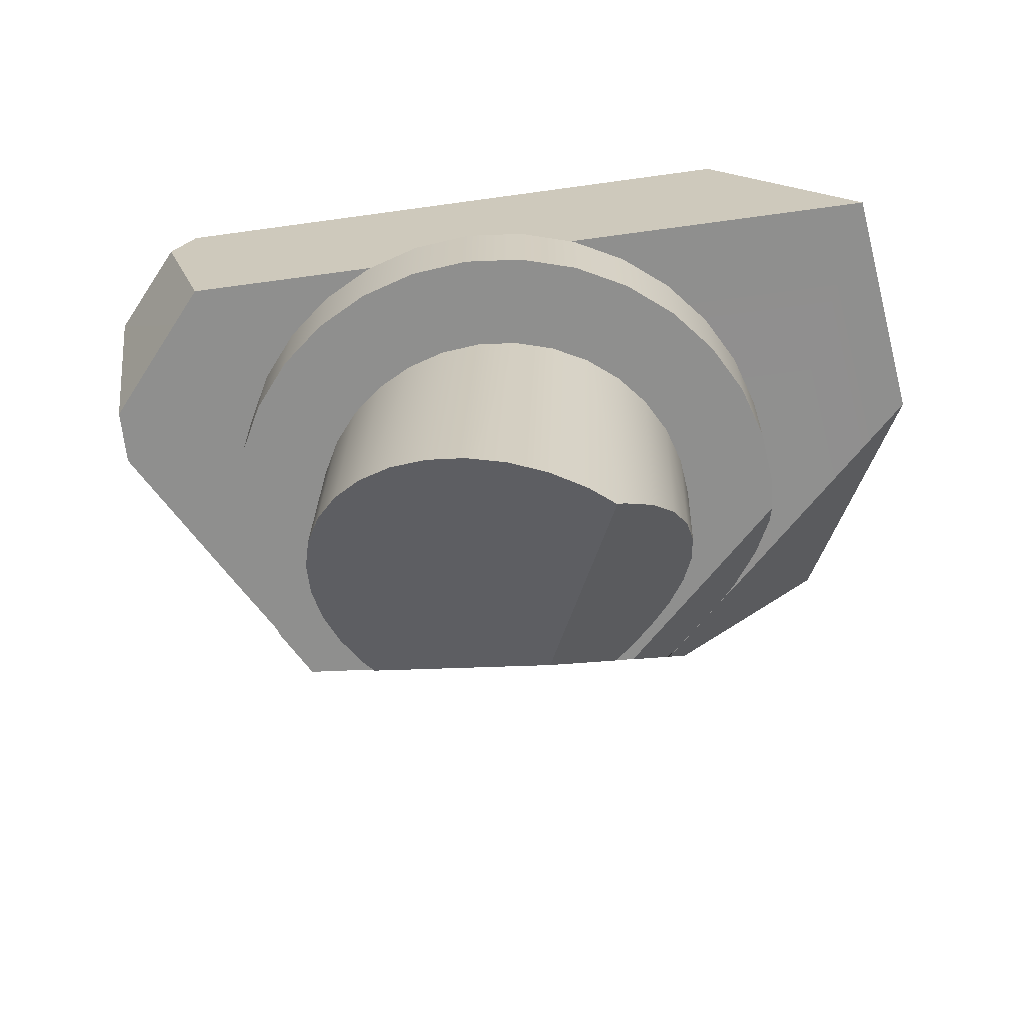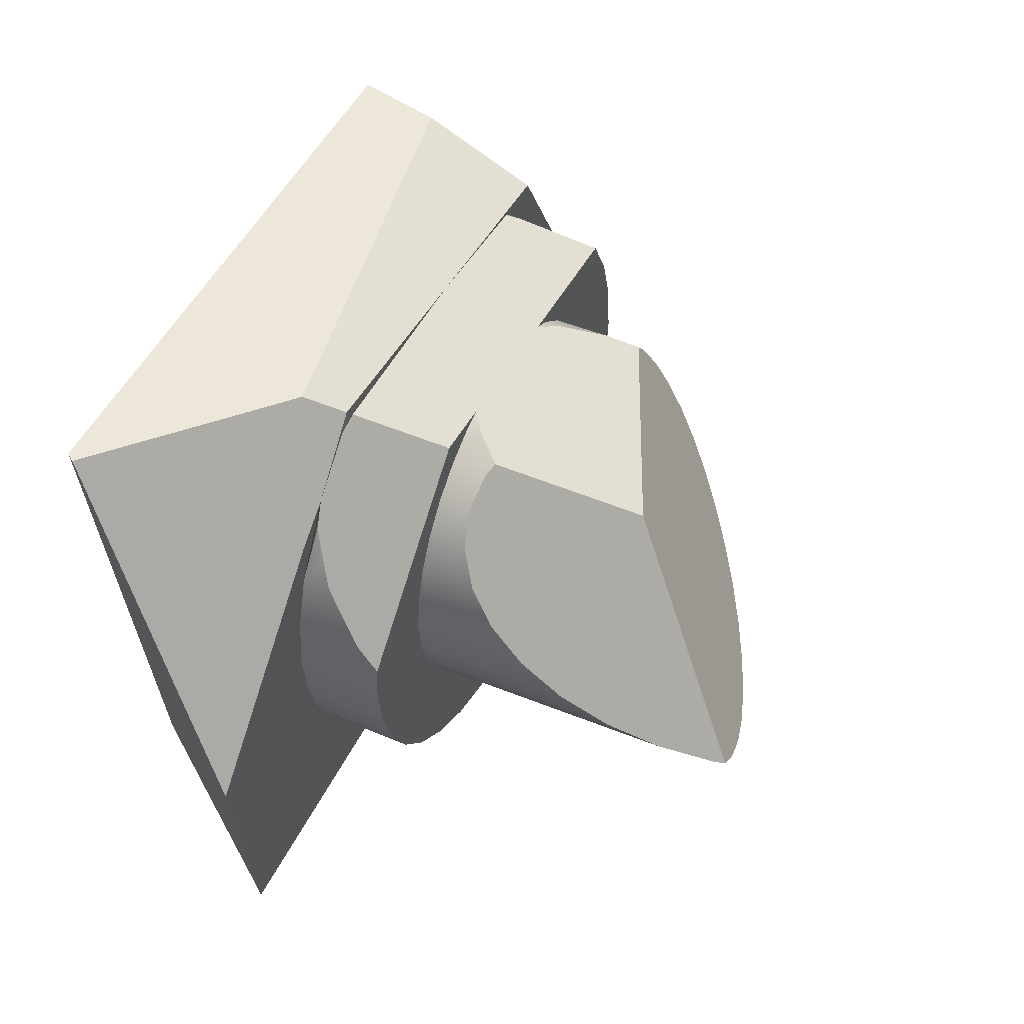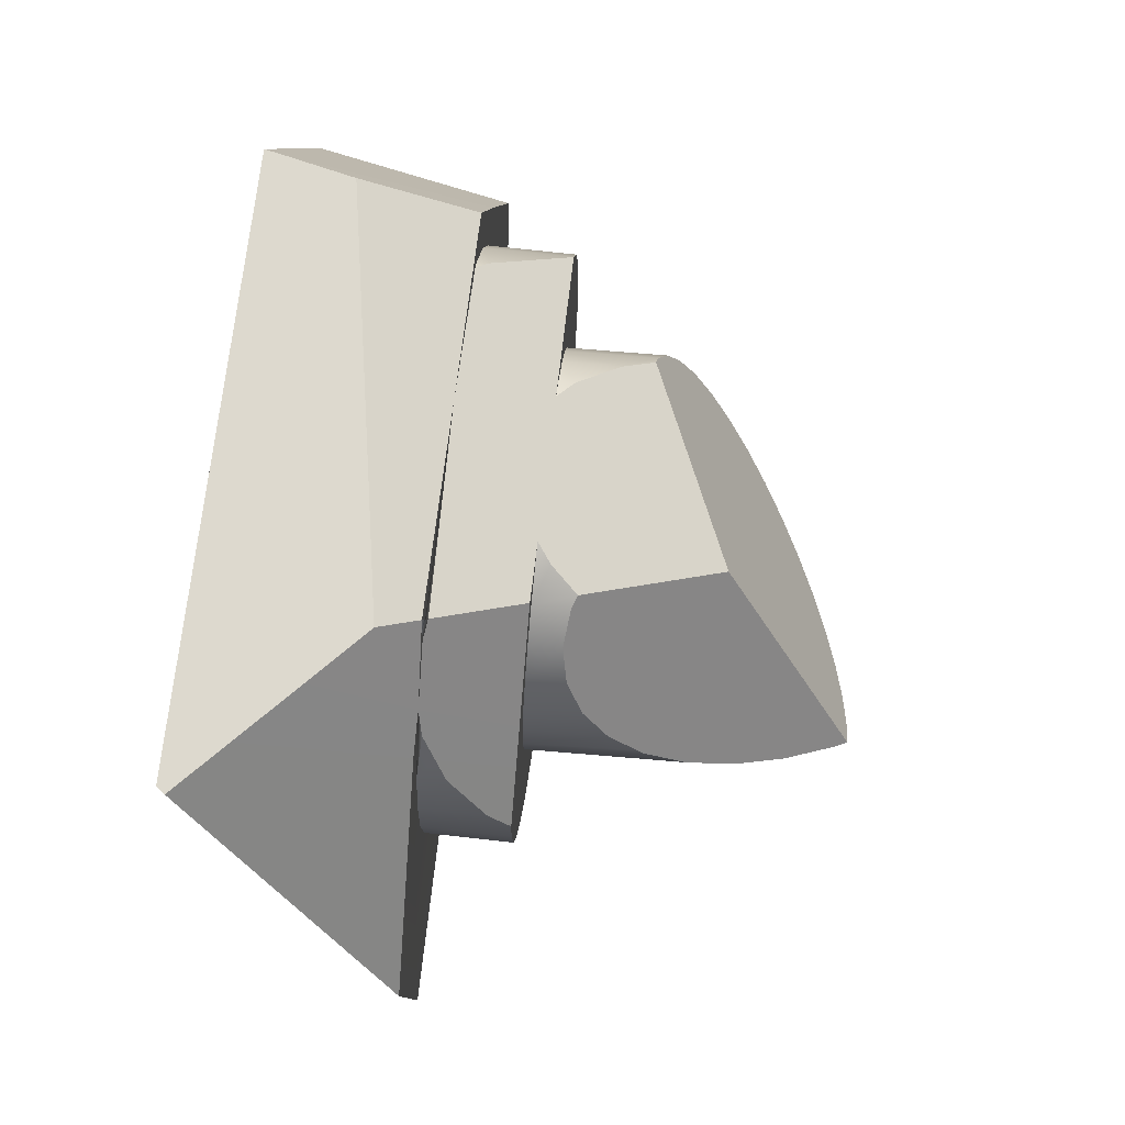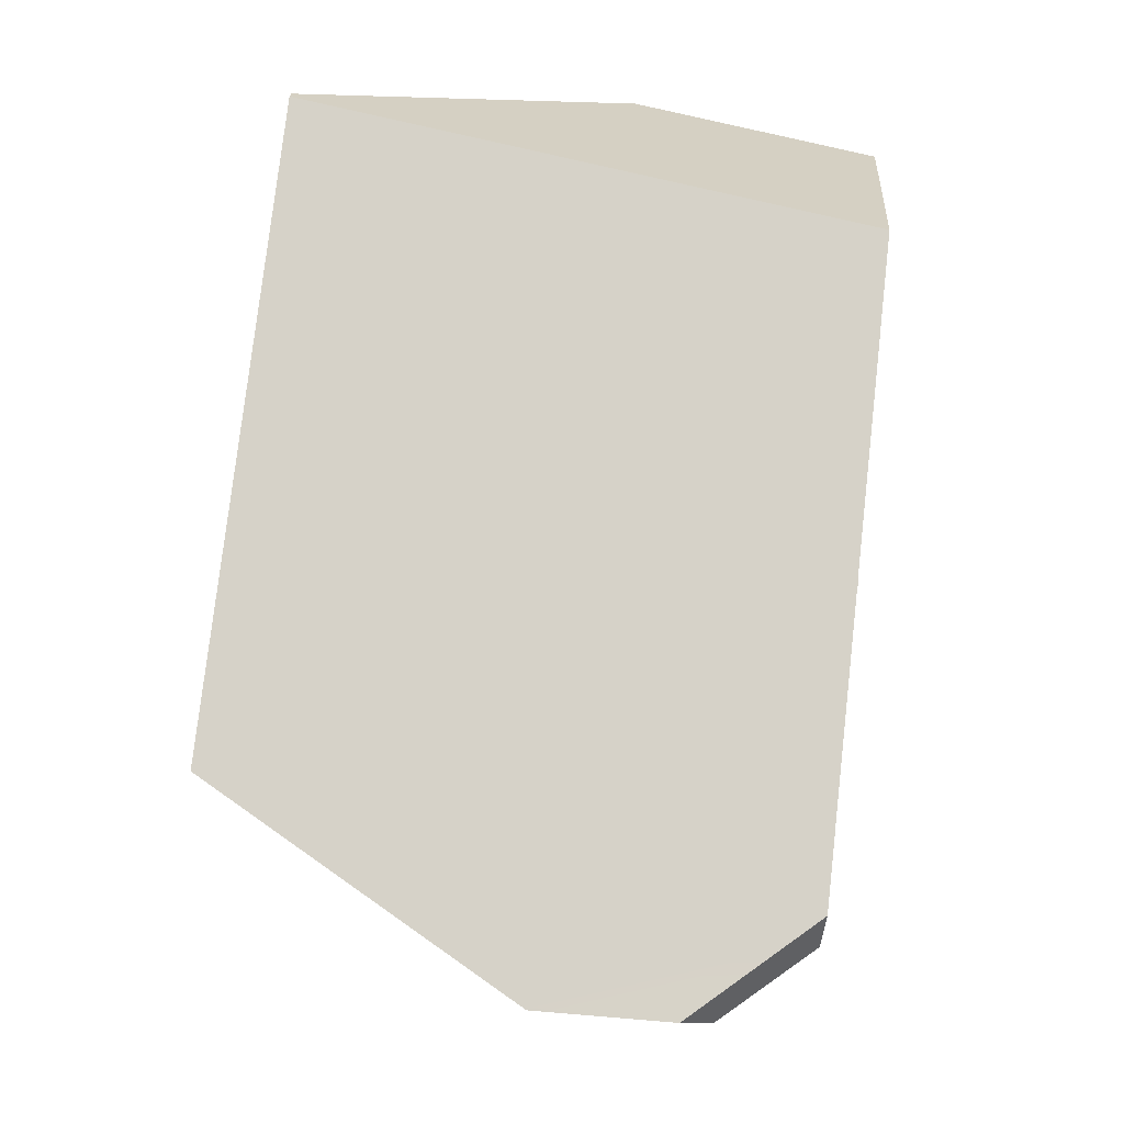
<metadata>
{"format":"obj","ext":"obj","renderer":"f3d","projection":"perspective","resolution":1024,"background":"white","views":[{"elev":-65.2,"azim":-172.1,"up":"+Y"},{"elev":50.0,"azim":-64.6,"up":"+Z"},{"elev":71.8,"azim":-83.6,"up":"+Z"},{"elev":78.1,"azim":96.5,"up":"+Y"}]}
</metadata>
<code>
o 鳥居.001_cell.012_鳥居.001_cell.038
v 0.324 0.1912 -0.1324
v 0.2658 0.1882 -0.1984
v 0.251 0.06143 -0.1703
v 0.316 0.06143 -0.09494
v 0.247 0.2209 -0.1984
v 0.3271 0.2226 -0.1086
v 0.3284 0.2226 -0.0657
v 0.3169 0.06143 -0.06925
v 0.3303 0.2226 -0.008237
v 0.3278 0.2226 -0.003689
v 0.3175 0.06143 -0.04976
v 0.3096 0.06143 -0.03511
v 0.2426 0.06143 0.08866
v 0.1967 0.2079 0.2326
v 0.1902 0.06143 0.1839
v 0.1839 0.1516 0.2326
v 0.02903 0.06143 0.1991
v 0.1432 0.06015 0.1877
v -0.05034 0.1102 0.2326
v -0.1398 0.05733 0.2127
v 0.1453 -0.009955 0.1501
v -0.1417 0.06143 0.2151
v -0.1559 0.09174 0.2326
v -0.1527 0.06015 0.2032
v -0.1934 0.06015 0.164
v -0.2224 0.06143 0.1372
v -0.1821 -0.009955 0.1027
v -0.2078 0.05665 0.1465
v -0.2007 0.1338 0.2326
v -0.247 0.1773 0.2326
v -0.2879 0.2158 0.2326
v -0.373 0.06143 -0.009044
v -0.2829 0.2226 0.2326
v 0.1999 0.2226 0.2326
v -0.2318 0.2226 -0.1984
v -0.3505 0.06143 -0.1984
v 0.2266 0.06143 -0.1984
v -0.2293 0.06015 0.1062
v -0.2193 0.04656 0.1249
v -0.2073 -0.009955 0.07838
v -0.2293 0.03781 0.1062
v -0.2425 0.007893 0.06255
v -0.2425 0.06015 0.06255
v -0.2445 -0.009955 0.04222
v -0.247 -0.009955 0.01713
v -0.247 0.06015 0.01713
v -0.2425 -0.009955 -0.02829
v -0.2425 0.06015 -0.02829
v -0.2293 -0.009955 -0.07197
v -0.2293 0.06015 -0.07197
v -0.2078 -0.009955 -0.1122
v -0.2078 0.06015 -0.1122
v -0.1788 -0.009955 -0.1475
v -0.1435 -0.009955 -0.1765
v -0.1788 0.06015 -0.1475
v -0.1435 0.06015 -0.1765
v -0.1033 0.06015 -0.198
v -0.1033 -0.009955 -0.198
v -0.0596 0.06015 -0.2112
v -0.0596 -0.009955 -0.2112
v -0.01418 0.06015 -0.2157
v -0.01418 -0.009955 -0.2157
v 0.03124 0.06015 -0.2112
v 0.07491 0.06015 -0.198
v 0.03124 -0.009955 -0.2112
v 0.07491 -0.009955 -0.198
v 0.1152 -0.009955 -0.1765
v 0.1152 0.06015 -0.1765
v 0.1504 -0.009955 -0.1475
v 0.1504 0.06015 -0.1475
v 0.1794 -0.009955 -0.1122
v 0.1794 0.06015 -0.1122
v 0.2009 -0.009955 -0.07197
v 0.2142 -0.009955 -0.02829
v 0.2009 0.06015 -0.07197
v 0.2142 0.06015 -0.02829
v 0.2186 0.06015 0.01713
v 0.2186 -0.009955 0.01713
v 0.2142 0.06015 0.06255
v 0.2142 -0.009955 0.06255
v 0.2009 0.06015 0.1062
v 0.1794 0.06015 0.1465
v 0.2009 -0.009955 0.1062
v 0.179 -0.009955 0.1469
v 0.1504 0.05032 0.1817
v 0.1504 0.06015 0.1817
v -0.1083 -0.009955 0.1738
v -0.05978 -0.009955 0.1692
v -0.07493 -0.02138 0.1646
v -0.07525 -0.009955 0.1646
v -0.1028 -0.009955 0.1498
v -0.127 -0.009955 0.13
v -0.102 -0.03918 0.1498
v -0.09287 -0.04305 0.1546
v -0.1263 -0.03575 0.13
v -0.146 -0.04082 0.1058
v -0.1604 -0.05419 0.07819
v -0.1469 -0.009955 0.1058
v -0.1616 -0.009955 0.07819
v -0.1707 -0.009955 0.04826
v -0.1738 -0.009955 0.01713
v -0.1689 -0.07536 0.04826
v -0.1707 -0.09812 0.02307
v -0.1641 -0.1489 -0.02284
v -0.1711 -0.1035 0.01713
v -0.1671 -0.1375 -0.01401
v -0.1707 -0.009955 -0.01401
v -0.1616 -0.009955 -0.04394
v -0.157 -0.1762 -0.04394
v -0.1469 -0.009955 -0.07153
v -0.141 -0.2179 -0.07153
v -0.127 -0.009955 -0.09571
v -0.1028 -0.009955 -0.1156
v -0.12 -0.2611 -0.09571
v -0.1147 -0.2701 -0.09985
v -0.04164 -0.1527 0.09124
v -0.09556 -0.2699 -0.1156
v -0.06808 -0.2661 -0.1303
v -0.03835 -0.2587 -0.1394
v -0.07525 -0.009955 -0.1303
v -0.04531 -0.009955 -0.1394
v -0.01418 -0.009955 -0.1425
v -0.007513 -0.2481 -0.1425
v 0.01695 -0.009955 -0.1394
v 0.04689 -0.009955 -0.1303
v 0.02324 -0.2346 -0.1394
v 0.05274 -0.2189 -0.1303
v 0.07156 -0.2069 -0.1201
v 0.07984 -0.2015 -0.1156
v -0.01588 -0.251 -0.1416
v 0.1035 -0.1831 -0.09571
v 0.07447 -0.009955 -0.1156
v 0.09866 -0.009955 -0.09571
v 0.1185 -0.009955 -0.07153
v 0.1333 -0.009955 -0.04394
v 0.1228 -0.1643 -0.07153
v 0.1371 -0.1459 -0.04394
v 0.1457 -0.1286 -0.01401
v 0.1423 -0.009955 -0.01401
v 0.147 -0.1204 0.002431
v 0.1483 -0.1131 0.01713
v 0.1454 -0.009955 0.01713
v 0.1448 -0.09985 0.04826
v 0.1423 -0.009955 0.04826
v 0.1355 -0.08952 0.07819
v 0.1333 -0.009955 0.07819
v 0.1205 -0.08246 0.1058
v 0.1129 -0.08111 0.1151
v 0.1185 -0.009955 0.1058
v 0.09866 -0.009955 0.13
v 0.07447 -0.009955 0.1498
v 0.09993 -0.05553 0.13
v 0.07483 -0.0228 0.1498
v 0.05883 -0.009955 0.1582
v 0.247 0.2209 -0.1984
v 0.247 0.2209 -0.1984
v 0.3271 0.2226 -0.1086
v 0.3284 0.2226 -0.0657
v 0.3303 0.2226 -0.008237
v 0.3278 0.2226 -0.003689
v 0.3096 0.06143 -0.03511
v 0.3175 0.06143 -0.04976
v 0.3169 0.06143 -0.06925
v 0.2426 0.06143 0.08866
v 0.1902 0.06143 0.1839
v 0.02903 0.06143 0.1991
v 0.02903 0.06143 0.1991
v 0.02903 0.06143 0.1991
v 0.1432 0.06015 0.1877
v 0.1432 0.06015 0.1877
v -0.1398 0.05733 0.2127
v -0.1417 0.06143 0.2151
v -0.1417 0.06143 0.2151
v -0.1527 0.06015 0.2032
v -0.1527 0.06015 0.2032
v -0.1934 0.06015 0.164
v -0.1934 0.06015 0.164
v -0.1934 0.06015 0.164
v -0.2224 0.06143 0.1372
v -0.2078 0.05665 0.1465
v -0.2078 0.05665 0.1465
v -0.2007 0.1338 0.2326
v -0.1559 0.09174 0.2326
v -0.247 0.1773 0.2326
v -0.2879 0.2158 0.2326
v -0.2829 0.2226 0.2326
v -0.2829 0.2226 0.2326
v 0.1999 0.2226 0.2326
v 0.1999 0.2226 0.2326
v -0.2318 0.2226 -0.1984
v -0.2318 0.2226 -0.1984
v -0.3505 0.06143 -0.1984
v -0.3505 0.06143 -0.1984
v 0.2266 0.06143 -0.1984
v 0.2266 0.06143 -0.1984
v -0.373 0.06143 -0.009044
v 0.2658 0.1882 -0.1984
v 0.251 0.06143 -0.1703
v 0.1967 0.2079 0.2326
v -0.2293 0.06015 0.1062
v -0.2193 0.04656 0.1249
v -0.2293 0.03781 0.1062
v -0.2425 0.007893 0.06255
v -0.2445 -0.009955 0.04222
v -0.2445 -0.009955 0.04222
v -0.2073 -0.009955 0.07838
v -0.247 -0.009955 0.01713
v -0.2425 -0.009955 -0.02829
v -0.2293 -0.009955 -0.07197
v -0.2078 -0.009955 -0.1122
v -0.1788 -0.009955 -0.1475
v -0.1435 -0.009955 -0.1765
v -0.2078 0.06015 -0.1122
v -0.1788 0.06015 -0.1475
v -0.1435 0.06015 -0.1765
v -0.1033 0.06015 -0.198
v -0.0596 0.06015 -0.2112
v -0.01418 0.06015 -0.2157
v 0.03124 0.06015 -0.2112
v 0.07491 0.06015 -0.198
v -0.01418 -0.009955 -0.2157
v 0.03124 -0.009955 -0.2112
v 0.07491 -0.009955 -0.198
v 0.1152 -0.009955 -0.1765
v 0.1504 -0.009955 -0.1475
v 0.1794 -0.009955 -0.1122
v 0.2009 -0.009955 -0.07197
v 0.2142 -0.009955 -0.02829
v 0.2142 0.06015 -0.02829
v 0.2009 0.06015 -0.07197
v 0.1794 0.06015 -0.1122
v 0.2186 0.06015 0.01713
v 0.2142 0.06015 0.06255
v 0.2009 0.06015 0.1062
v 0.1794 0.06015 0.1465
v 0.2009 -0.009955 0.1062
v 0.179 -0.009955 0.1469
v 0.179 -0.009955 0.1469
v 0.2142 -0.009955 0.06255
v 0.1504 0.05032 0.1817
v 0.1453 -0.009955 0.1501
v 0.1504 0.06015 0.1817
v 0.2186 -0.009955 0.01713
v 0.1504 0.06015 -0.1475
v 0.1152 0.06015 -0.1765
v -0.0596 -0.009955 -0.2112
v -0.1033 -0.009955 -0.198
v -0.2293 0.06015 -0.07197
v -0.2425 0.06015 -0.02829
v -0.247 0.06015 0.01713
v -0.2425 0.06015 0.06255
v -0.1821 -0.009955 0.1027
v -0.1083 -0.009955 0.1738
v -0.05978 -0.009955 0.1692
v -0.05978 -0.009955 0.1692
v -0.07493 -0.02138 0.1646
v -0.07525 -0.009955 0.1646
v -0.1028 -0.009955 0.1498
v -0.127 -0.009955 0.13
v -0.09287 -0.04305 0.1546
v -0.102 -0.03918 0.1498
v -0.1263 -0.03575 0.13
v -0.146 -0.04082 0.1058
v -0.1604 -0.05419 0.07819
v -0.1616 -0.009955 0.07819
v -0.1469 -0.009955 0.1058
v -0.1707 -0.009955 0.04826
v -0.1738 -0.009955 0.01713
v -0.1689 -0.07536 0.04826
v -0.1707 -0.09812 0.02307
v -0.1711 -0.1035 0.01713
v -0.1671 -0.1375 -0.01401
v -0.1641 -0.1489 -0.02284
v -0.1616 -0.009955 -0.04394
v -0.1707 -0.009955 -0.01401
v -0.1469 -0.009955 -0.07153
v -0.127 -0.009955 -0.09571
v -0.1028 -0.009955 -0.1156
v -0.141 -0.2179 -0.07153
v -0.12 -0.2611 -0.09571
v -0.1147 -0.2701 -0.09985
v -0.09556 -0.2699 -0.1156
v -0.06808 -0.2661 -0.1303
v -0.03835 -0.2587 -0.1394
v -0.04531 -0.009955 -0.1394
v -0.07525 -0.009955 -0.1303
v -0.01418 -0.009955 -0.1425
v 0.01695 -0.009955 -0.1394
v 0.04689 -0.009955 -0.1303
v 0.05274 -0.2189 -0.1303
v 0.02324 -0.2346 -0.1394
v -0.007513 -0.2481 -0.1425
v 0.07156 -0.2069 -0.1201
v 0.07984 -0.2015 -0.1156
v -0.01588 -0.251 -0.1416
v 0.1035 -0.1831 -0.09571
v 0.07447 -0.009955 -0.1156
v 0.09866 -0.009955 -0.09571
v 0.1185 -0.009955 -0.07153
v 0.1333 -0.009955 -0.04394
v 0.1371 -0.1459 -0.04394
v 0.1228 -0.1643 -0.07153
v 0.1457 -0.1286 -0.01401
v 0.147 -0.1204 0.002431
v 0.1483 -0.1131 0.01713
v 0.1448 -0.09985 0.04826
v 0.1355 -0.08952 0.07819
v 0.1205 -0.08246 0.1058
v 0.1129 -0.08111 0.1151
v 0.09866 -0.009955 0.13
v 0.1185 -0.009955 0.1058
v 0.1333 -0.009955 0.07819
v 0.07447 -0.009955 0.1498
v 0.09993 -0.05553 0.13
v 0.07483 -0.0228 0.1498
v 0.05883 -0.009955 0.1582
v 0.05883 -0.009955 0.1582
v 0.1423 -0.009955 0.04826
v 0.1454 -0.009955 0.01713
v 0.1423 -0.009955 -0.01401
v -0.157 -0.1762 -0.04394
v -0.05034 0.1102 0.2326
v 0.1839 0.1516 0.2326
v 0.316 0.06143 -0.09494
f 1 197 155
f 198 197 1
f 198 1 324
f 1 158 163
f 157 1 155
f 162 158 9
f 161 9 10
f 13 161 10
f 13 323 15
f 323 168 15
f 241 238 240
f 173 322 183
f 254 116 316
f 25 183 182
f 26 182 184
f 201 252 181
f 177 252 253
f 26 31 196
f 191 196 33
f 203 206 41
f 109 111 116
f 270 272 273
f 283 284 116
f 295 123 126
f 306 307 116
f 198 195 197
f 163 324 1
f 1 157 158
f 162 163 158
f 161 162 9
f 10 189 199
f 199 13 10
f 13 199 323
f 323 322 168
f 240 170 241
f 170 17 241
f 173 168 322
f 17 20 254
f 20 253 254
f 254 256 116
f 256 94 116
f 316 241 17
f 152 315 116
f 315 316 116
f 116 309 152
f 316 17 254
f 25 173 183
f 26 25 182
f 206 252 201
f 252 177 181
f 253 20 24
f 24 177 253
f 26 184 31
f 192 196 191
f 196 31 33
f 204 206 203
f 206 201 41
f 111 114 116
f 114 281 116
f 116 94 95
f 94 93 95
f 95 263 116
f 263 264 116
f 264 102 116
f 102 270 116
f 270 273 116
f 273 109 116
f 270 105 272
f 284 295 116
f 295 293 116
f 293 294 116
f 294 296 116
f 296 136 116
f 136 301 116
f 301 303 116
f 303 304 116
f 116 281 283
f 281 117 283
f 126 127 293
f 293 295 126
f 307 308 116
f 308 309 116
f 116 304 141
f 306 116 141
f 156 160 7
f 194 164 166
f 86 235 167
f 171 22 175
f 14 34 19
f 37 35 5
f 38 39 28
f 202 251 42
f 42 250 207
f 58 285 120
f 249 207 250
f 248 47 249
f 213 49 248
f 214 51 213
f 56 53 214
f 57 54 56
f 57 246 247
f 59 221 246
f 61 222 221
f 64 222 63
f 245 66 64
f 244 67 245
f 244 71 69
f 231 73 71
f 230 74 73
f 76 243 74
f 243 79 239
f 239 81 236
f 236 82 84
f 82 85 84
f 85 242 18
f 90 89 88
f 91 260 89
f 91 262 261
f 266 262 92
f 99 96 266
f 100 97 99
f 101 103 269
f 271 275 106
f 108 104 106
f 321 110 279
f 279 112 280
f 282 115 280
f 113 118 282
f 286 119 118
f 130 121 292
f 122 291 292
f 124 290 291
f 128 125 129
f 297 131 129
f 133 302 131
f 134 137 302
f 135 138 137
f 320 305 140
f 319 143 305
f 318 145 143
f 312 147 145
f 311 150 314
f 150 153 314
f 151 154 153
f 159 7 160
f 7 6 156
f 156 190 188
f 190 187 188
f 188 160 156
f 193 194 179
f 194 3 164
f 179 166 176
f 3 4 8
f 8 11 12
f 12 164 3
f 164 165 166
f 166 172 176
f 179 32 193
f 8 12 3
f 166 179 194
f 235 234 167
f 234 233 167
f 233 232 167
f 232 229 167
f 229 75 167
f 75 72 167
f 72 70 167
f 70 68 167
f 68 220 167
f 220 219 167
f 219 218 167
f 218 217 167
f 217 216 167
f 216 215 167
f 215 55 167
f 55 52 167
f 52 50 167
f 50 48 167
f 48 46 167
f 46 43 167
f 43 200 167
f 200 180 178
f 167 200 178
f 178 174 167
f 174 22 171
f 171 167 174
f 167 169 86
f 34 186 19
f 186 185 30
f 19 186 30
f 30 29 19
f 29 23 19
f 19 16 14
f 5 2 37
f 37 36 35
f 38 202 39
f 202 38 251
f 207 205 42
f 42 251 250
f 21 317 313
f 21 313 310
f 83 237 149
f 237 21 149
f 83 149 146
f 78 80 142
f 80 83 144
f 142 80 144
f 227 228 139
f 228 78 142
f 225 226 299
f 226 227 300
f 223 224 289
f 224 225 132
f 289 224 132
f 62 65 287
f 65 223 288
f 287 65 288
f 58 60 285
f 60 62 287
f 211 212 278
f 212 58 120
f 209 210 274
f 210 211 276
f 274 210 276
f 45 208 268
f 208 209 107
f 268 208 107
f 40 44 267
f 44 45 268
f 267 44 268
f 87 27 259
f 27 40 265
f 98 27 265
f 257 255 87
f 258 257 87
f 27 98 259
f 212 120 278
f 60 287 285
f 226 300 299
f 228 142 139
f 21 310 149
f 259 258 87
f 146 144 83
f 265 40 267
f 227 139 300
f 107 209 274
f 225 299 298
f 225 298 132
f 289 288 223
f 277 276 211
f 278 277 211
f 249 47 207
f 248 49 47
f 213 51 49
f 214 53 51
f 56 54 53
f 57 247 54
f 57 59 246
f 59 61 221
f 61 63 222
f 64 66 222
f 245 67 66
f 244 69 67
f 244 231 71
f 231 230 73
f 230 76 74
f 76 77 243
f 243 77 79
f 239 79 81
f 236 81 82
f 82 242 85
f 89 90 91
f 91 261 260
f 91 92 262
f 266 96 262
f 99 97 96
f 100 269 97
f 269 100 101
f 101 271 103
f 271 101 275
f 106 275 108
f 108 321 104
f 321 108 110
f 279 110 112
f 280 112 113
f 113 282 280
f 113 286 118
f 286 121 119
f 119 121 130
f 121 122 292
f 122 124 291
f 124 125 290
f 290 125 128
f 125 297 129
f 297 133 131
f 133 134 302
f 134 135 137
f 135 320 138
f 140 138 320
f 320 319 305
f 319 318 143
f 318 312 145
f 312 311 147
f 314 148 147
f 147 311 314
f 150 151 153

</code>
